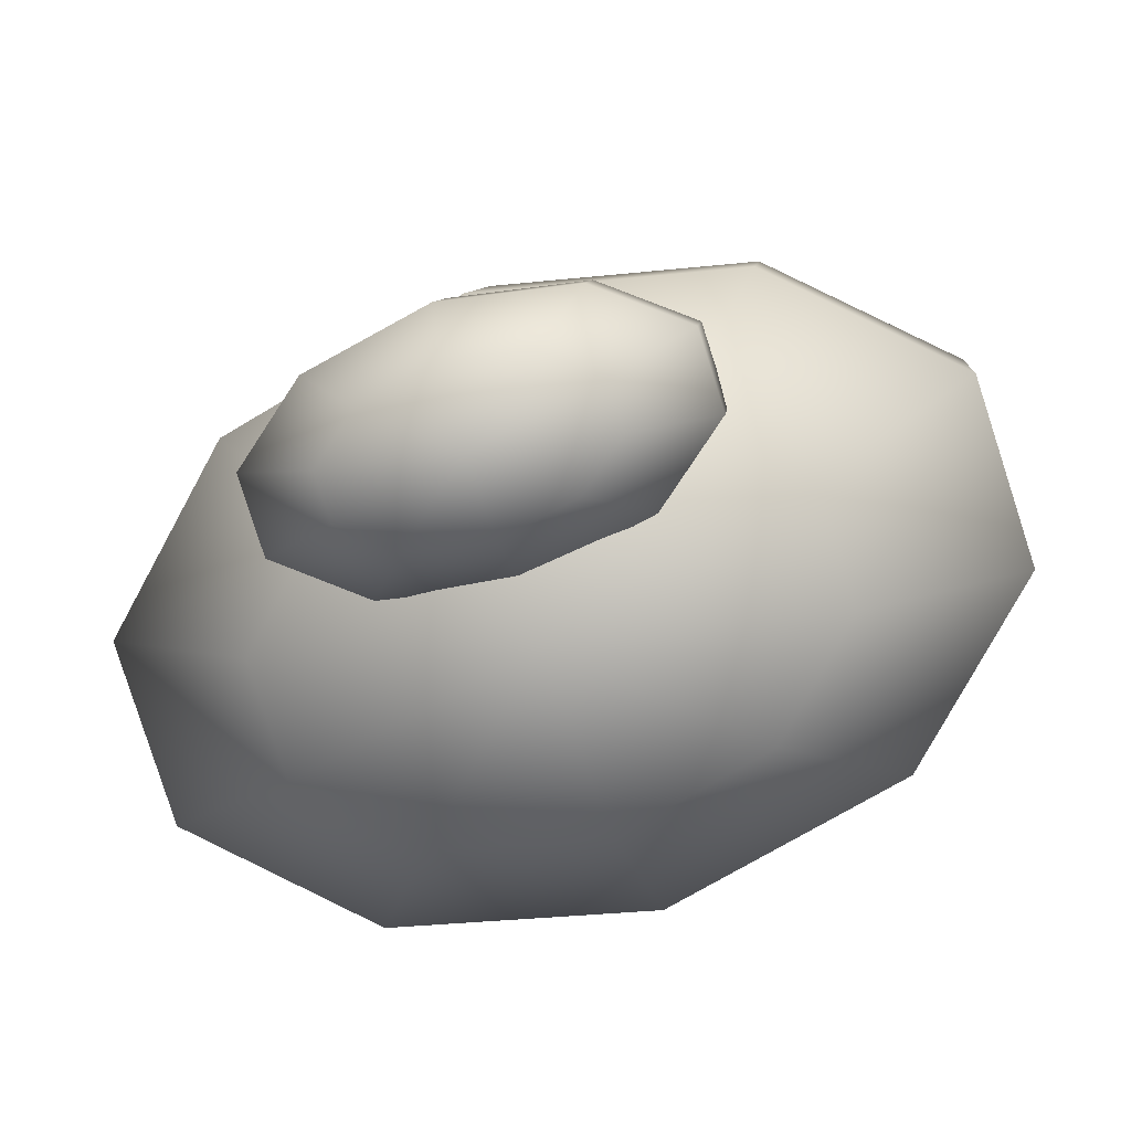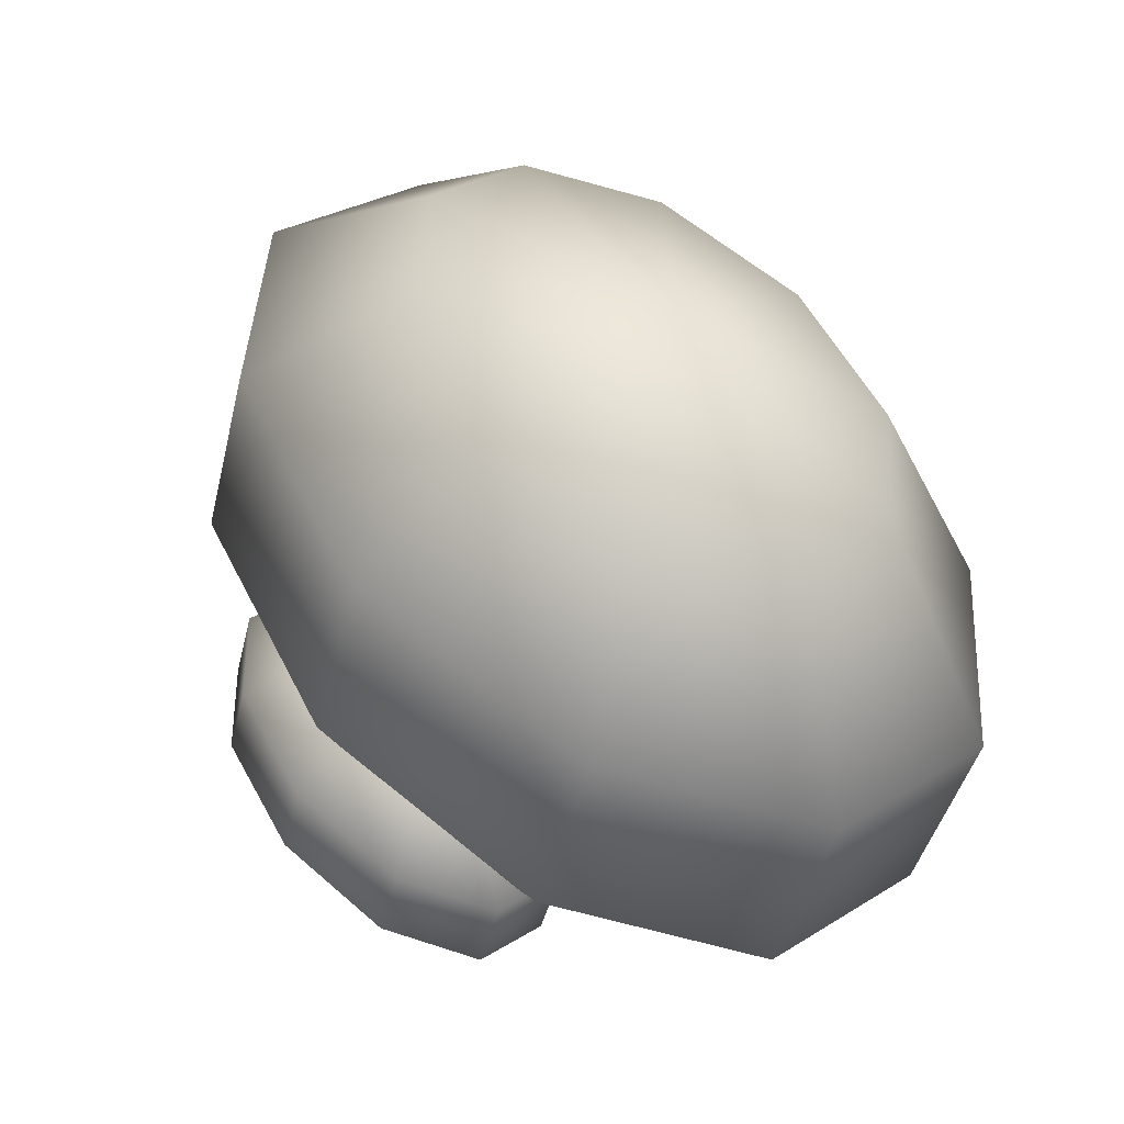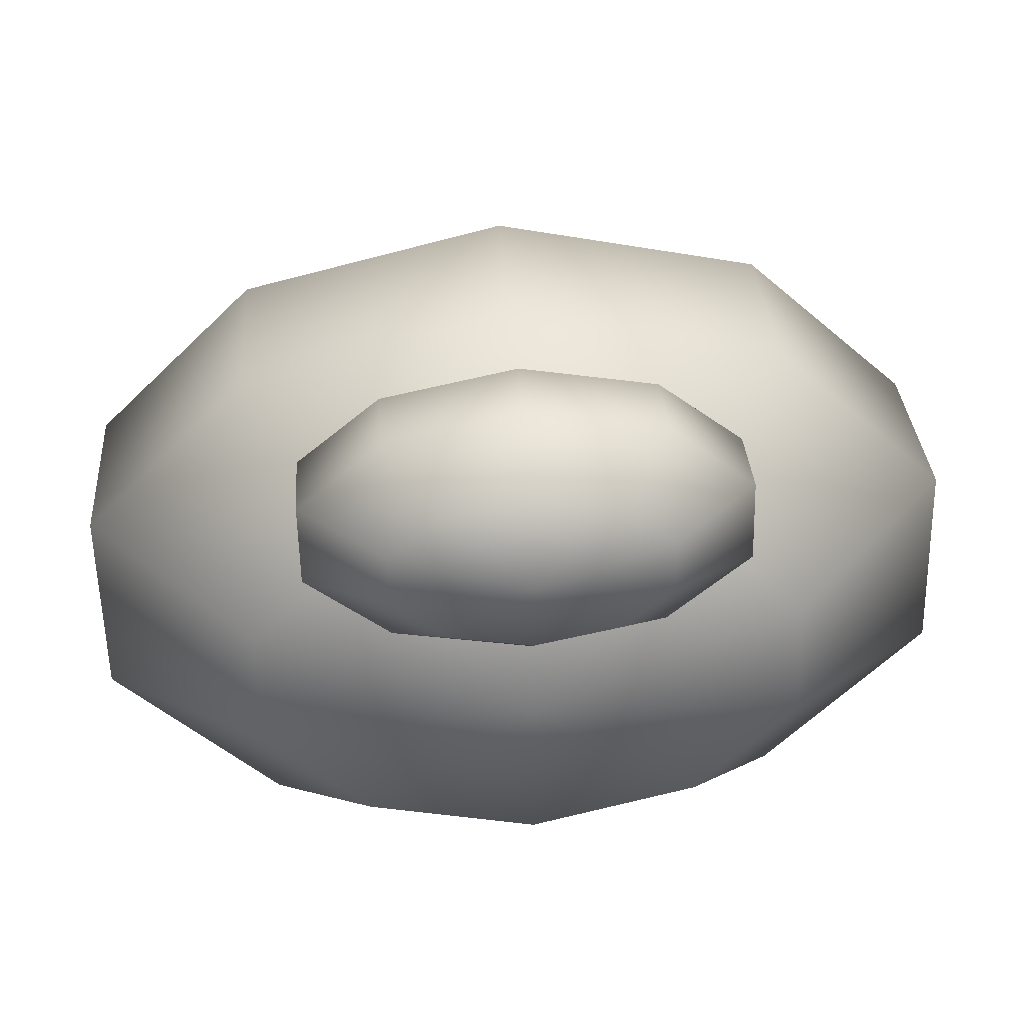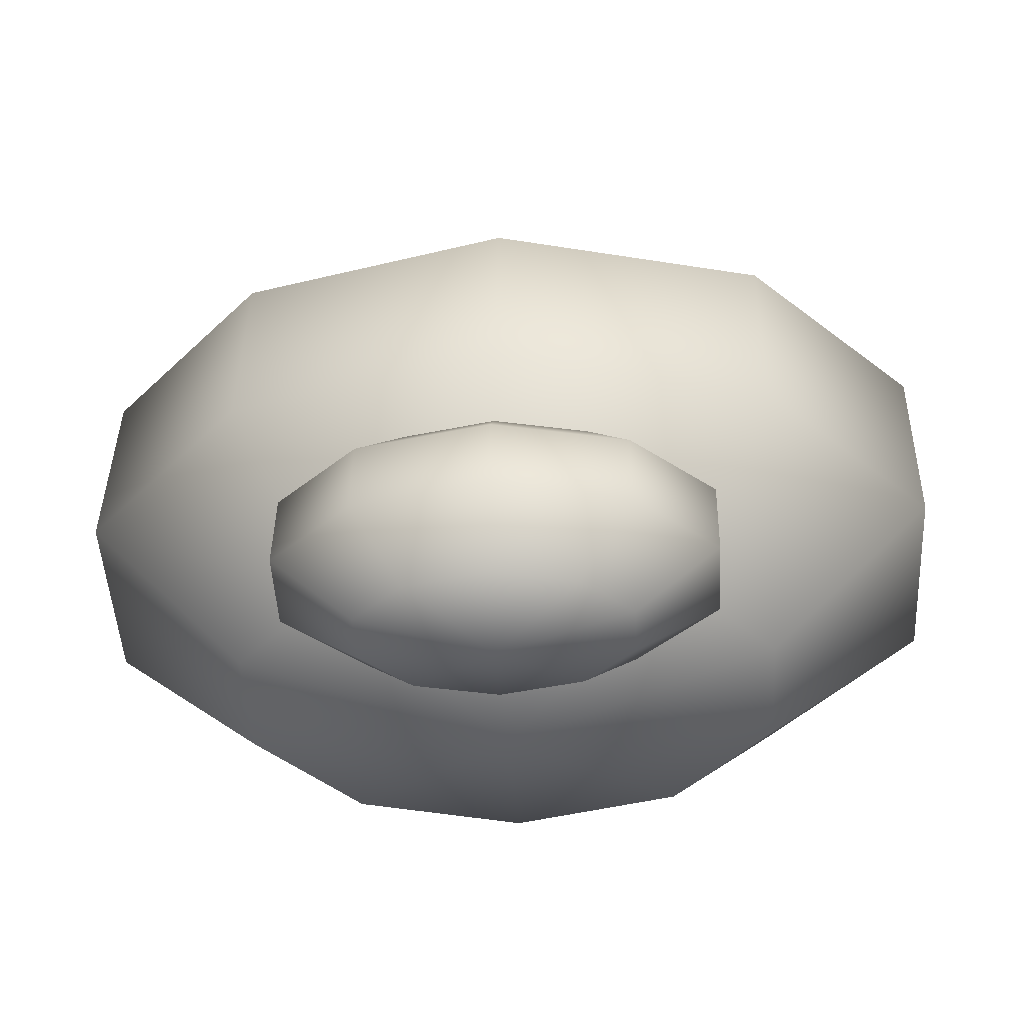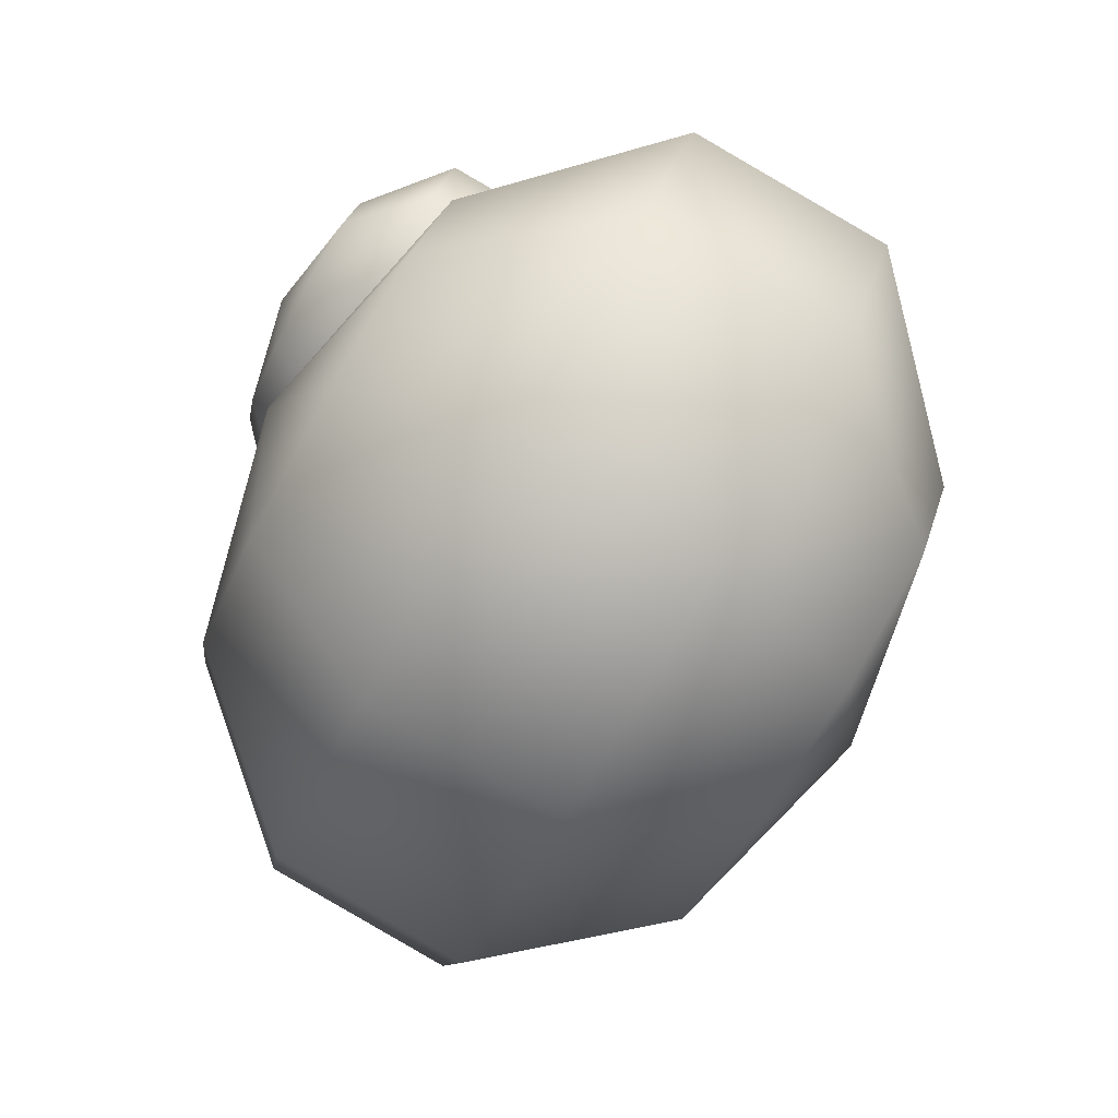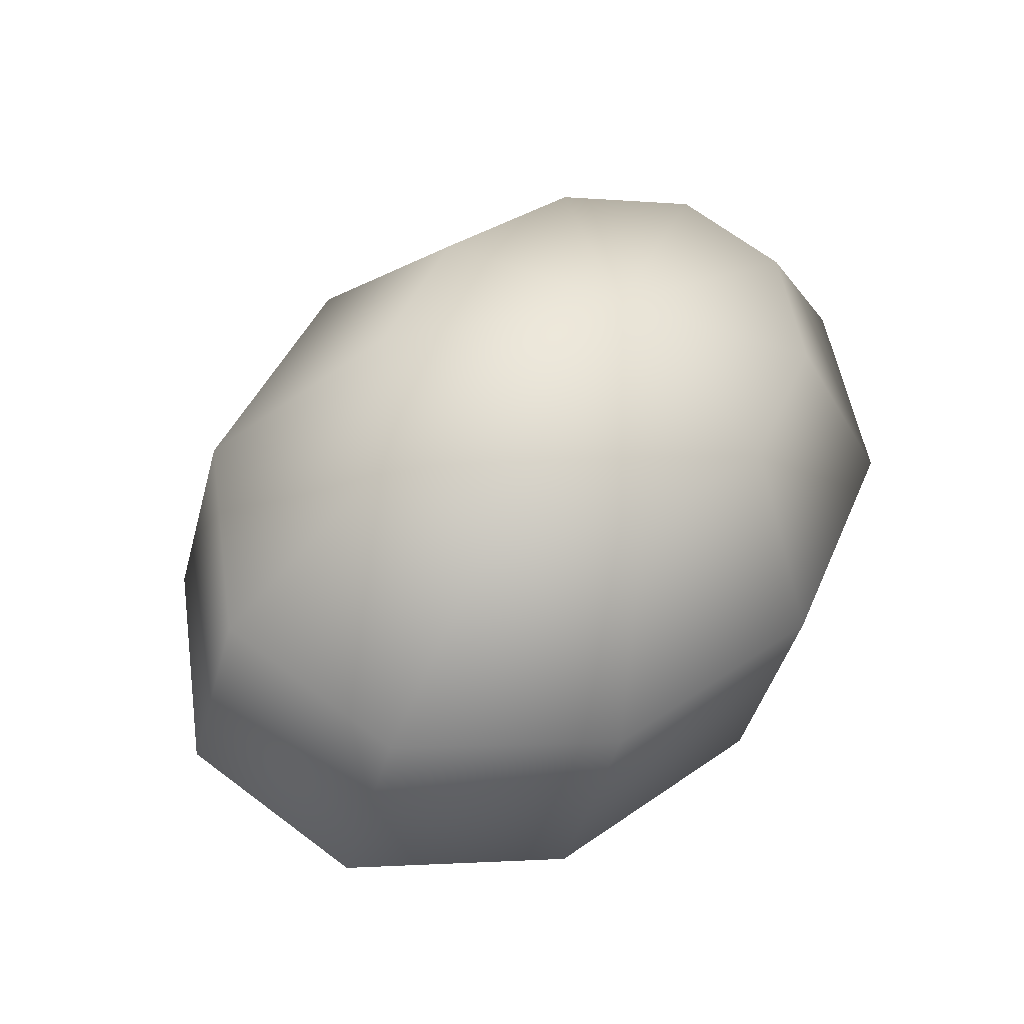
<metadata>
{"format":"obj","ext":"obj","renderer":"f3d","projection":"perspective","resolution":1024,"background":"white","views":[{"elev":-65.2,"azim":18.7,"up":"+Y"},{"elev":57.3,"azim":51.6,"up":"+Y"},{"elev":49.7,"azim":-4.1,"up":"+Z"},{"elev":-31.5,"azim":3.3,"up":"+Y"},{"elev":-51.1,"azim":65.0,"up":"+Z"},{"elev":37.6,"azim":123.3,"up":"+Y"}]}
</metadata>
<code>
o Sphere001.001
v 4.079 1.915 -4.373
v 4.079 1.563 -4.87
v 3.581 1.596 -4.764
v 3.274 1.682 -4.488
v 3.274 1.789 -4.146
v 3.581 1.875 -3.869
v 4.079 1.908 -3.764
v 4.577 1.875 -3.869
v 4.884 1.789 -4.146
v 4.884 1.682 -4.488
v 4.577 1.596 -4.764
v 4.079 0.9853 -5.065
v 3.274 1.039 -4.894
v 2.776 1.178 -4.446
v 2.776 1.351 -3.893
v 3.274 1.491 -3.446
v 4.079 1.544 -3.275
v 4.884 1.491 -3.446
v 5.382 1.351 -3.893
v 5.382 1.178 -4.446
v 4.884 1.039 -4.894
v 4.079 0.4038 -4.883
v 3.274 0.4572 -4.712
v 2.776 0.597 -4.265
v 2.776 0.7697 -3.712
v 3.274 0.9095 -3.264
v 4.079 0.9629 -3.093
v 4.884 0.9095 -3.264
v 5.382 0.7697 -3.712
v 5.382 0.5969 -4.265
v 4.884 0.4572 -4.712
v 4.079 0.04014 -4.394
v 3.581 0.07309 -4.289
v 3.274 0.1595 -4.012
v 3.274 0.2663 -3.67
v 3.581 0.3527 -3.394
v 4.079 0.3856 -3.288
v 4.577 0.3527 -3.394
v 4.884 0.2663 -3.67
v 4.884 0.1595 -4.012
v 4.577 0.07309 -4.289
v 4.079 0.0332 -3.785
v 4.074 0.8067 -3.451
v 4.074 0.6607 -3.657
v 3.83 0.6743 -3.614
v 3.679 0.7101 -3.499
v 3.679 0.7544 -3.357
v 3.83 0.7902 -3.243
v 4.074 0.8039 -3.199
v 4.319 0.7902 -3.243
v 4.47 0.7544 -3.357
v 4.47 0.7101 -3.499
v 4.319 0.6743 -3.614
v 4.074 0.4214 -3.738
v 3.679 0.4436 -3.667
v 3.434 0.5015 -3.482
v 3.434 0.5731 -3.253
v 3.679 0.631 -3.067
v 4.074 0.6532 -2.996
v 4.47 0.631 -3.067
v 4.714 0.5731 -3.253
v 4.714 0.5015 -3.482
v 4.47 0.4436 -3.667
v 4.074 0.1805 -3.663
v 3.679 0.2026 -3.592
v 3.434 0.2606 -3.407
v 3.434 0.3321 -3.177
v 3.679 0.39 -2.992
v 4.074 0.4121 -2.921
v 4.47 0.39 -2.992
v 4.714 0.3321 -3.177
v 4.714 0.2606 -3.407
v 4.47 0.2026 -3.592
v 4.074 0.02978 -3.46
v 3.83 0.0434 -3.417
v 3.679 0.07921 -3.302
v 3.679 0.1235 -3.16
v 3.83 0.1593 -3.046
v 4.074 0.1729 -3.002
v 4.319 0.1593 -3.046
v 4.47 0.1235 -3.16
v 4.47 0.07921 -3.302
v 4.319 0.0434 -3.417
v 4.074 0.02692 -3.208
f 1 2 3
f 1 3 4
f 1 4 5
f 1 5 6
f 1 6 7
f 1 7 8
f 1 8 9
f 1 9 10
f 1 10 11
f 1 11 2
f 2 12 13 3
f 3 13 14 4
f 4 14 15 5
f 5 15 16 6
f 6 16 17 7
f 7 17 18 8
f 8 18 19 9
f 9 19 20 10
f 10 20 21 11
f 11 21 12 2
f 12 22 23 13
f 13 23 24 14
f 14 24 25 15
f 15 25 26 16
f 16 26 27 17
f 17 27 28 18
f 18 28 29 19
f 19 29 30 20
f 20 30 31 21
f 21 31 22 12
f 22 32 33 23
f 23 33 34 24
f 24 34 35 25
f 25 35 36 26
f 26 36 37 27
f 27 37 38 28
f 28 38 39 29
f 29 39 40 30
f 30 40 41 31
f 31 41 32 22
f 42 33 32
f 42 34 33
f 42 35 34
f 42 36 35
f 42 37 36
f 42 38 37
f 42 39 38
f 42 40 39
f 42 41 40
f 42 32 41
f 43 44 45
f 43 45 46
f 43 46 47
f 43 47 48
f 43 48 49
f 43 49 50
f 43 50 51
f 43 51 52
f 43 52 53
f 43 53 44
f 44 54 55 45
f 45 55 56 46
f 46 56 57 47
f 47 57 58 48
f 48 58 59 49
f 49 59 60 50
f 50 60 61 51
f 51 61 62 52
f 52 62 63 53
f 53 63 54 44
f 54 64 65 55
f 55 65 66 56
f 56 66 67 57
f 57 67 68 58
f 58 68 69 59
f 59 69 70 60
f 60 70 71 61
f 61 71 72 62
f 62 72 73 63
f 63 73 64 54
f 64 74 75 65
f 65 75 76 66
f 66 76 77 67
f 67 77 78 68
f 68 78 79 69
f 69 79 80 70
f 70 80 81 71
f 71 81 82 72
f 72 82 83 73
f 73 83 74 64
f 84 75 74
f 84 76 75
f 84 77 76
f 84 78 77
f 84 79 78
f 84 80 79
f 84 81 80
f 84 82 81
f 84 83 82
f 84 74 83

</code>
